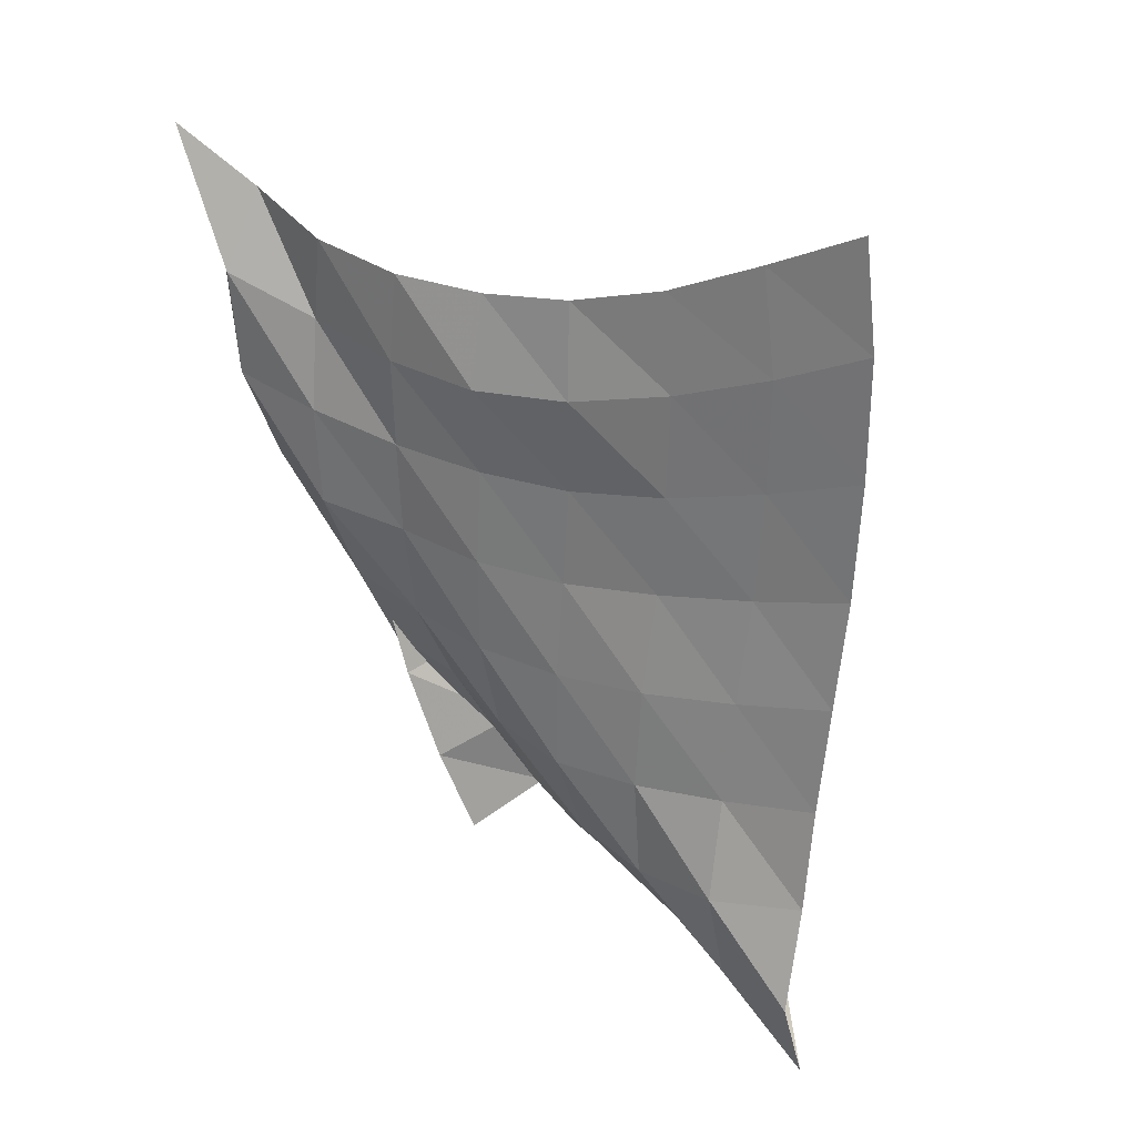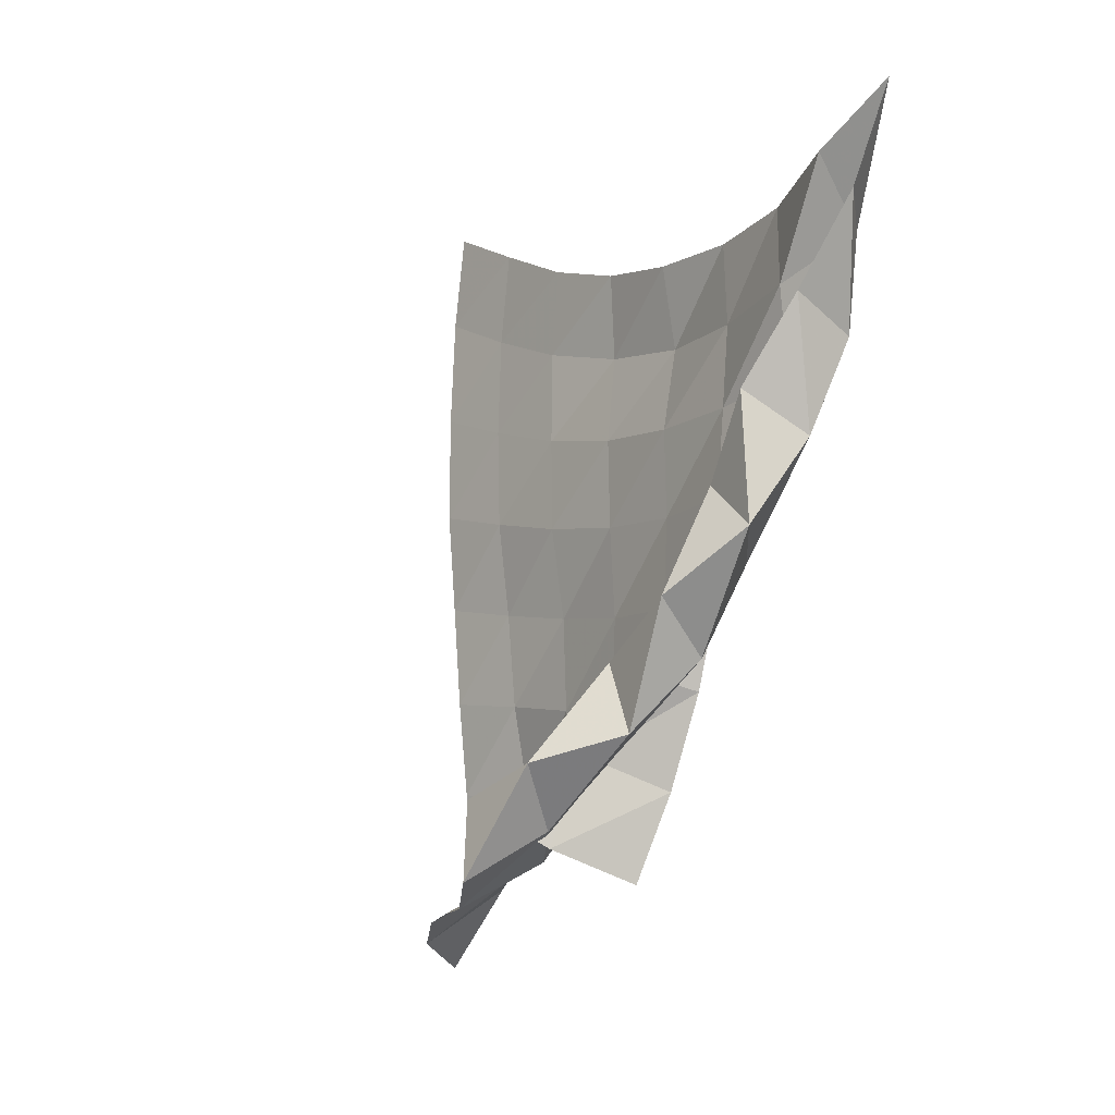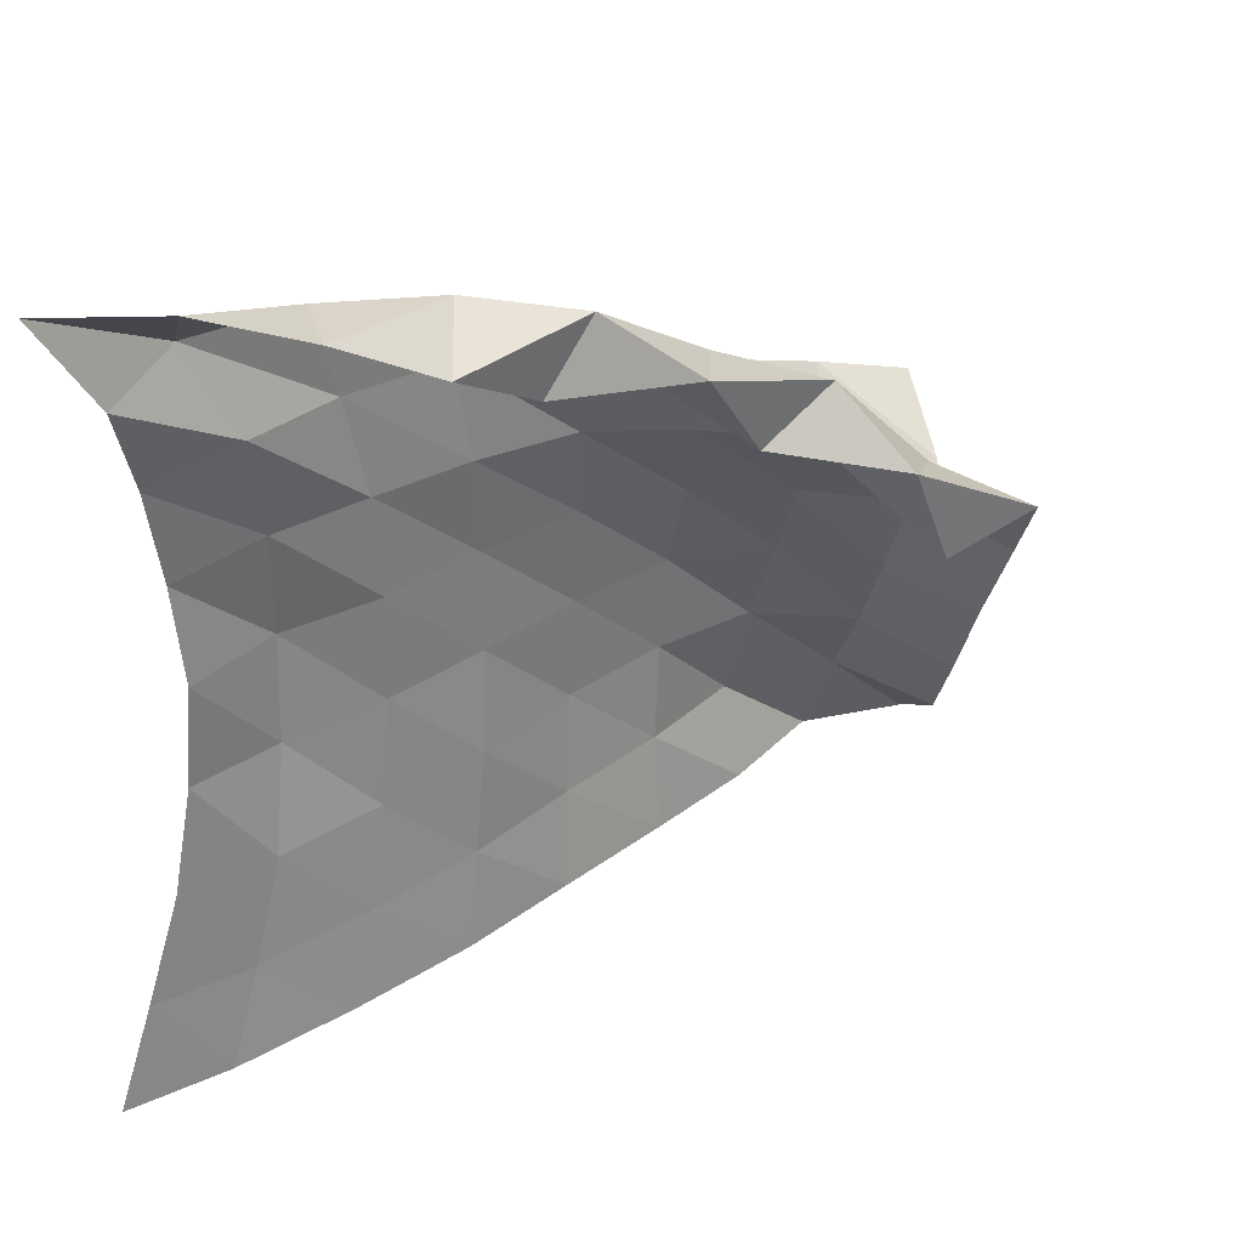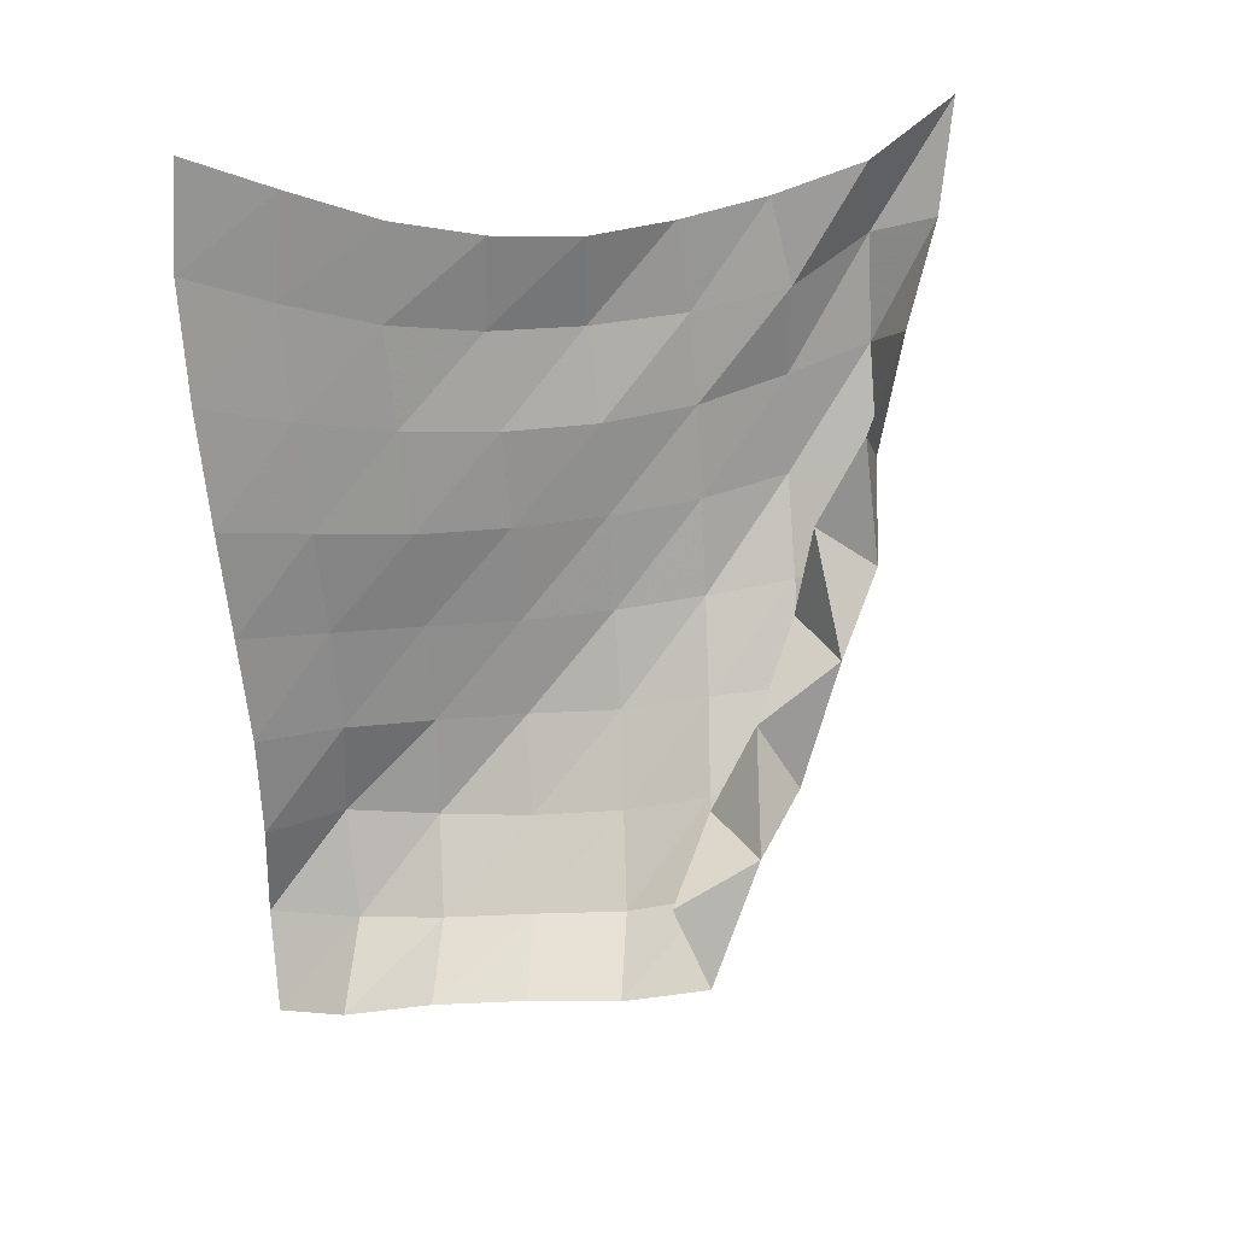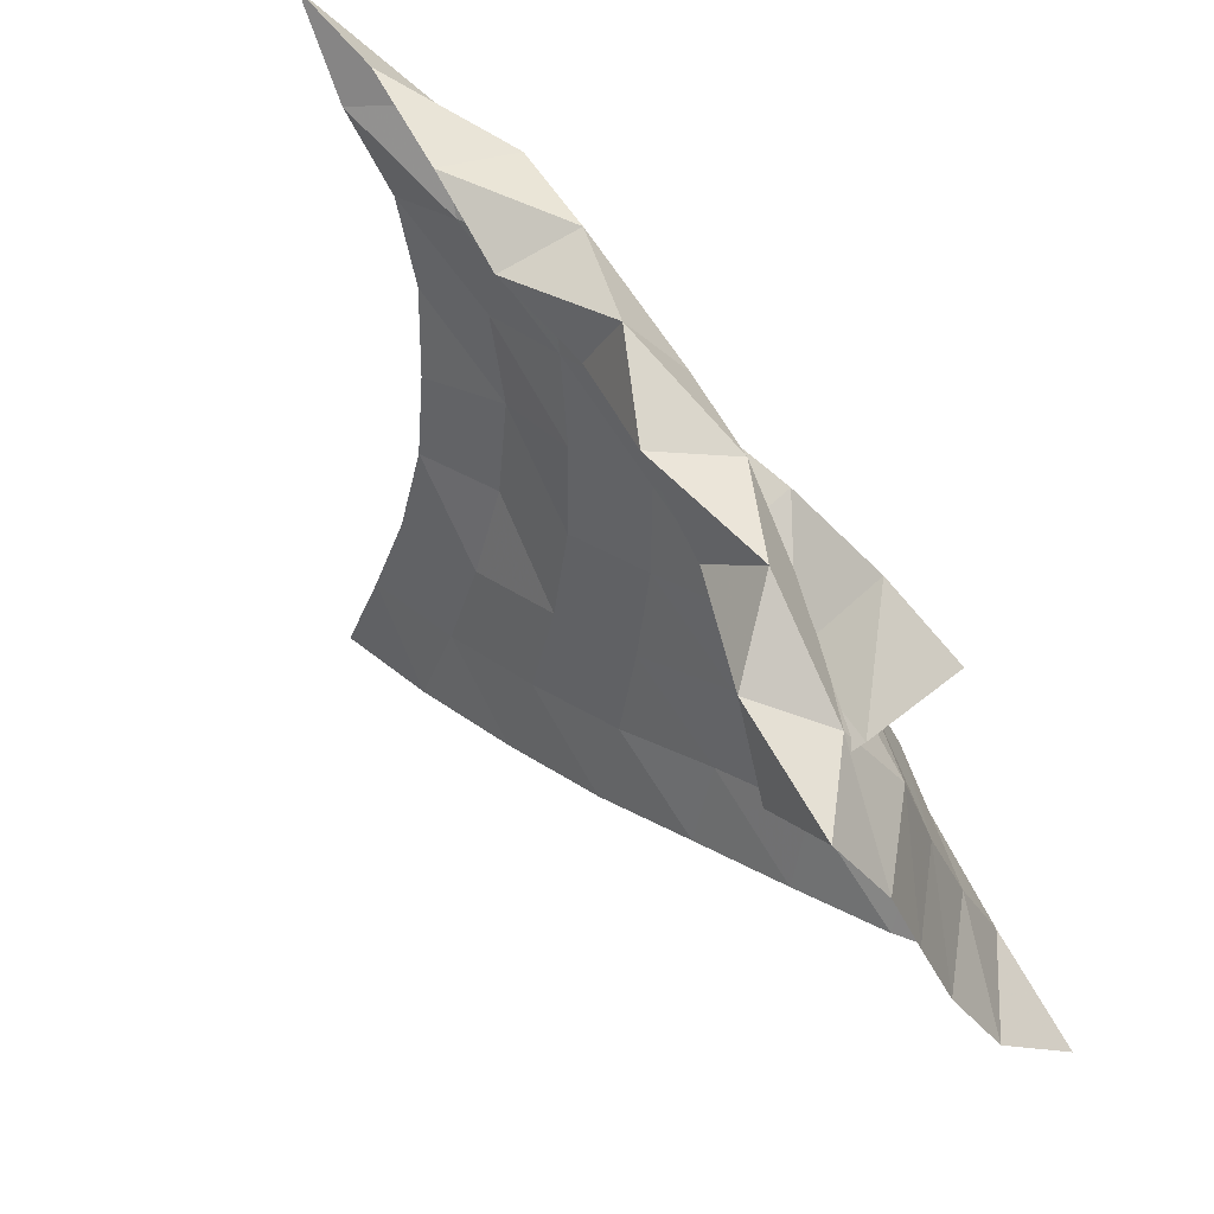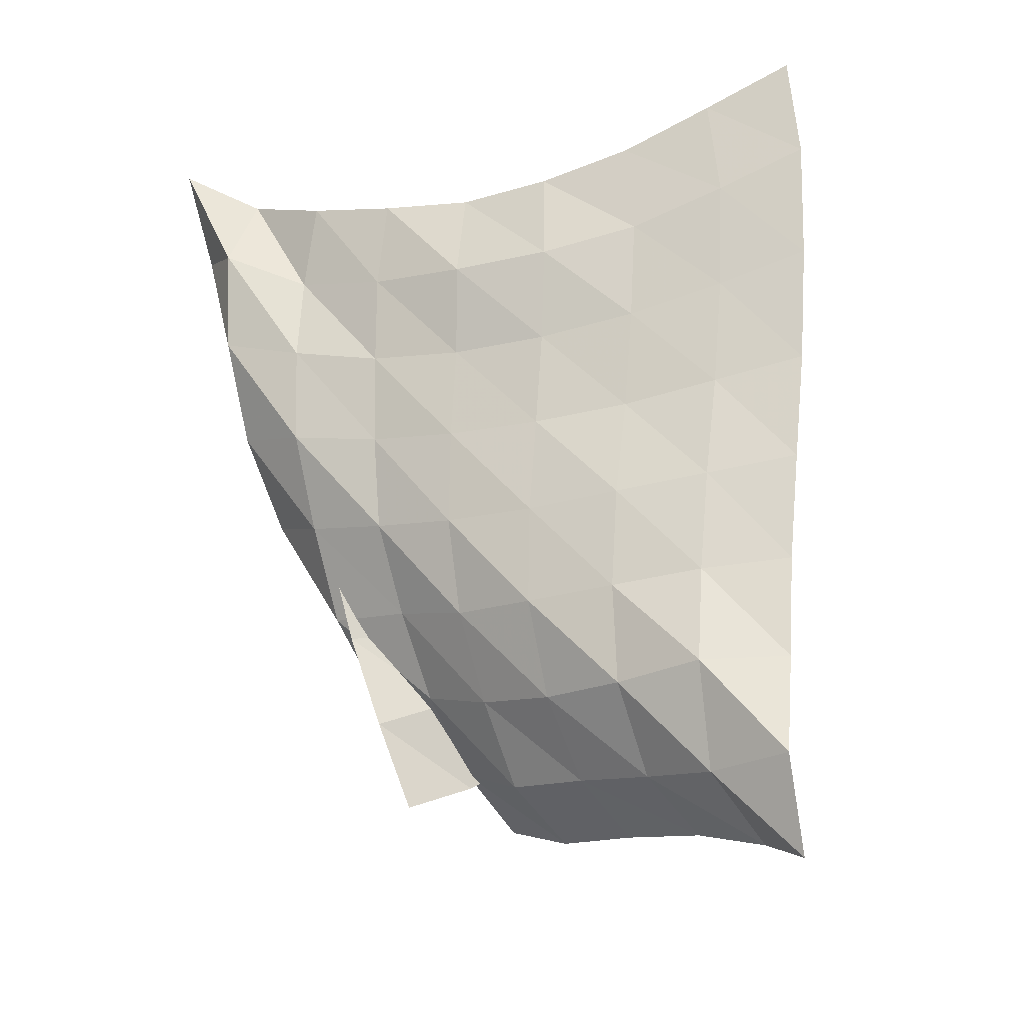
<metadata>
{"format":"obj","ext":"obj","renderer":"f3d","projection":"perspective","resolution":1024,"background":"white","views":[{"elev":25.1,"azim":121.3,"up":"+Y"},{"elev":-7.3,"azim":-36.2,"up":"+Y"},{"elev":33.1,"azim":-130.3,"up":"+Z"},{"elev":25.9,"azim":-107.2,"up":"+Y"},{"elev":40.8,"azim":-51.0,"up":"+Z"},{"elev":-22.2,"azim":108.8,"up":"+Y"}]}
</metadata>
<code>
v -1 0 -1
v -0.9883 -0.106 -0.7536
v -0.98 -0.2087 -0.4974
v -0.9678 -0.2732 -0.2397
v -0.9685 -0.2981 0.01398
v -0.9476 -0.283 0.2656
v -0.9628 -0.2355 0.5155
v -1.027 -0.1465 0.7564
v -1 0 1
v -1.017 -0.2884 -1.025
v -0.9991 -0.3852 -0.7815
v -0.9871 -0.4731 -0.5167
v -0.9494 -0.5295 -0.246
v -0.9348 -0.5476 0.02752
v -0.9646 -0.5281 0.3002
v -1.003 -0.4715 0.5669
v -0.9391 -0.3652 0.8055
v -1.075 -0.2972 0.9367
v -1.043 -0.6165 -1.01
v -1.024 -0.6895 -0.7624
v -1.006 -0.753 -0.4959
v -0.9936 -0.7902 -0.2227
v -0.9956 -0.7971 0.04879
v -0.9958 -0.7753 0.3135
v -0.9798 -0.7223 0.5714
v -0.9758 -0.659 0.8075
v -1.17 -0.5637 0.8211
v -1.064 -0.9438 -0.9831
v -1.039 -0.9913 -0.7318
v -1.025 -1.034 -0.4664
v -1.004 -1.059 -0.2
v -1.002 -1.06 0.06574
v -1.024 -1.033 0.3202
v -1.005 -0.9978 0.5727
v -1.103 -0.937 0.7866
v -1.255 -0.8118 0.6877
v -1.061 -1.249 -0.9519
v -1.024 -1.284 -0.7006
v -1 -1.314 -0.4409
v -1.003 -1.332 -0.1793
v -1.024 -1.328 0.07783
v -1.073 -1.297 0.3185
v -1.126 -1.256 0.5549
v -1.269 -1.181 0.7324
v -1.248 -1.052 0.5548
v -1.06 -1.555 -0.9216
v -1.017 -1.572 -0.6756
v -1.003 -1.596 -0.4221
v -1.018 -1.609 -0.1694
v -1.102 -1.591 0.06926
v -1.198 -1.536 0.2886
v -1.26 -1.512 0.5272
v -1.431 -1.359 0.572
v -1.2 -1.326 0.5263
v -1.04 -1.844 -0.9079
v -0.9665 -1.852 -0.6718
v -1.026 -1.875 -0.4257
v -1.124 -1.866 -0.19
v -1.232 -1.828 0.03737
v -1.337 -1.765 0.2476
v -1.451 -1.713 0.4602
v -1.425 -1.518 0.3418
v -1.212 -1.594 0.4566
v -0.9773 -2.127 -0.9011
v -1.066 -2.138 -0.6689
v -1.187 -2.104 -0.4608
v -1.293 -2.07 -0.2364
v -1.391 -2.047 -0.002927
v -1.515 -1.964 0.1898
v -1.647 -1.787 0.2795
v -1.41 -1.764 0.2234
v -1.242 -1.859 0.3729
v -1.082 -2.386 -0.9076
v -1.28 -2.3 -0.7648
v -1.404 -2.228 -0.549
v -1.508 -2.194 -0.3169
v -1.614 -2.173 -0.08786
v -1.738 -2.097 0.1178
v -1.669 -1.879 0.03225
v -1.499 -2.009 0.1734
v -1.299 -2.106 0.2944
f 1 10 2
f 2 10 11
f 2 11 3
f 3 11 12
f 3 12 4
f 4 12 13
f 4 13 5
f 5 13 14
f 5 14 6
f 6 14 15
f 6 15 7
f 7 15 16
f 7 16 8
f 8 16 17
f 8 17 9
f 9 17 18
f 10 19 11
f 11 19 20
f 11 20 12
f 12 20 21
f 12 21 13
f 13 21 22
f 13 22 14
f 14 22 23
f 14 23 15
f 15 23 24
f 15 24 16
f 16 24 25
f 16 25 17
f 17 25 26
f 17 26 18
f 18 26 27
f 19 28 20
f 20 28 29
f 20 29 21
f 21 29 30
f 21 30 22
f 22 30 31
f 22 31 23
f 23 31 32
f 23 32 24
f 24 32 33
f 24 33 25
f 25 33 34
f 25 34 26
f 26 34 35
f 26 35 27
f 27 35 36
f 28 37 29
f 29 37 38
f 29 38 30
f 30 38 39
f 30 39 31
f 31 39 40
f 31 40 32
f 32 40 41
f 32 41 33
f 33 41 42
f 33 42 34
f 34 42 43
f 34 43 35
f 35 43 44
f 35 44 36
f 36 44 45
f 37 46 38
f 38 46 47
f 38 47 39
f 39 47 48
f 39 48 40
f 40 48 49
f 40 49 41
f 41 49 50
f 41 50 42
f 42 50 51
f 42 51 43
f 43 51 52
f 43 52 44
f 44 52 53
f 44 53 45
f 45 53 54
f 46 55 47
f 47 55 56
f 47 56 48
f 48 56 57
f 48 57 49
f 49 57 58
f 49 58 50
f 50 58 59
f 50 59 51
f 51 59 60
f 51 60 52
f 52 60 61
f 52 61 53
f 53 61 62
f 53 62 54
f 54 62 63
f 55 64 56
f 56 64 65
f 56 65 57
f 57 65 66
f 57 66 58
f 58 66 67
f 58 67 59
f 59 67 68
f 59 68 60
f 60 68 69
f 60 69 61
f 61 69 70
f 61 70 62
f 62 70 71
f 62 71 63
f 63 71 72
f 64 73 65
f 65 73 74
f 65 74 66
f 66 74 75
f 66 75 67
f 67 75 76
f 67 76 68
f 68 76 77
f 68 77 69
f 69 77 78
f 69 78 70
f 70 78 79
f 70 79 71
f 71 79 80
f 71 80 72
f 72 80 81

</code>
